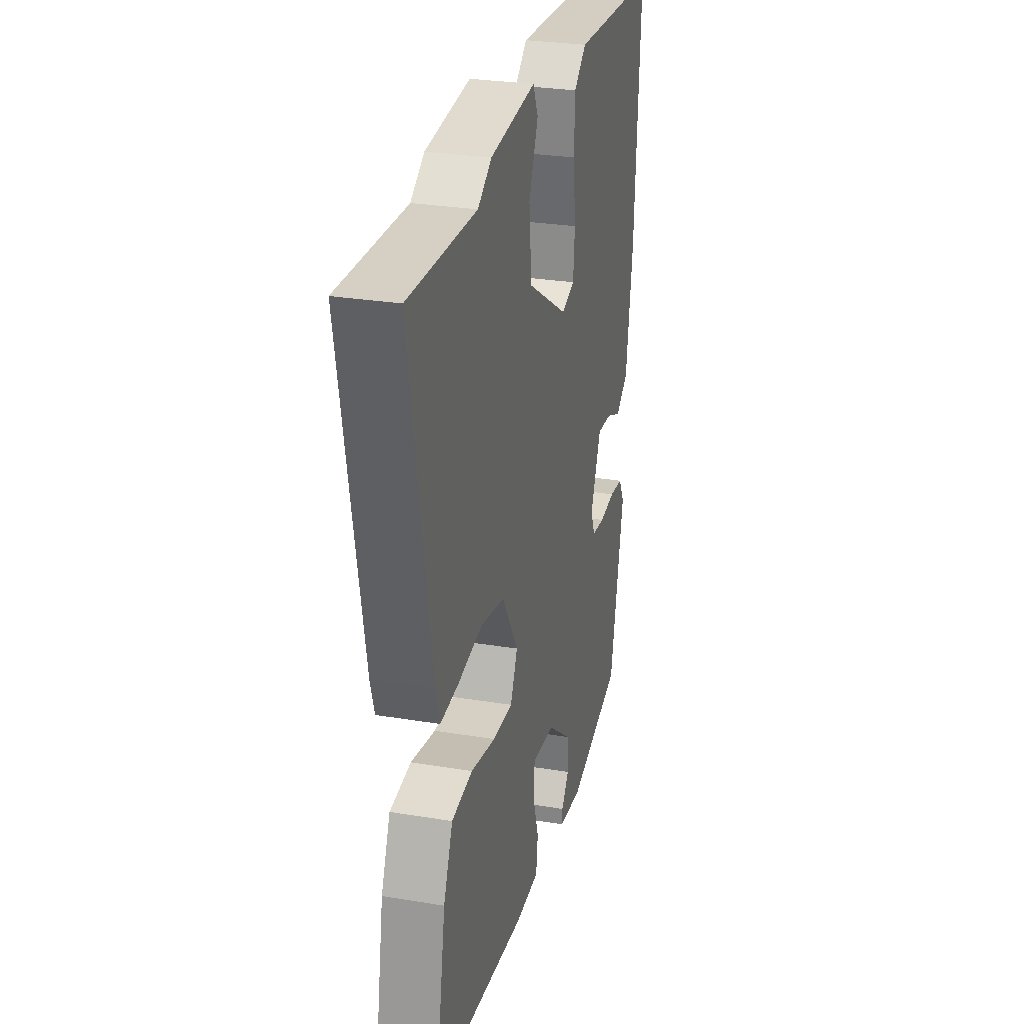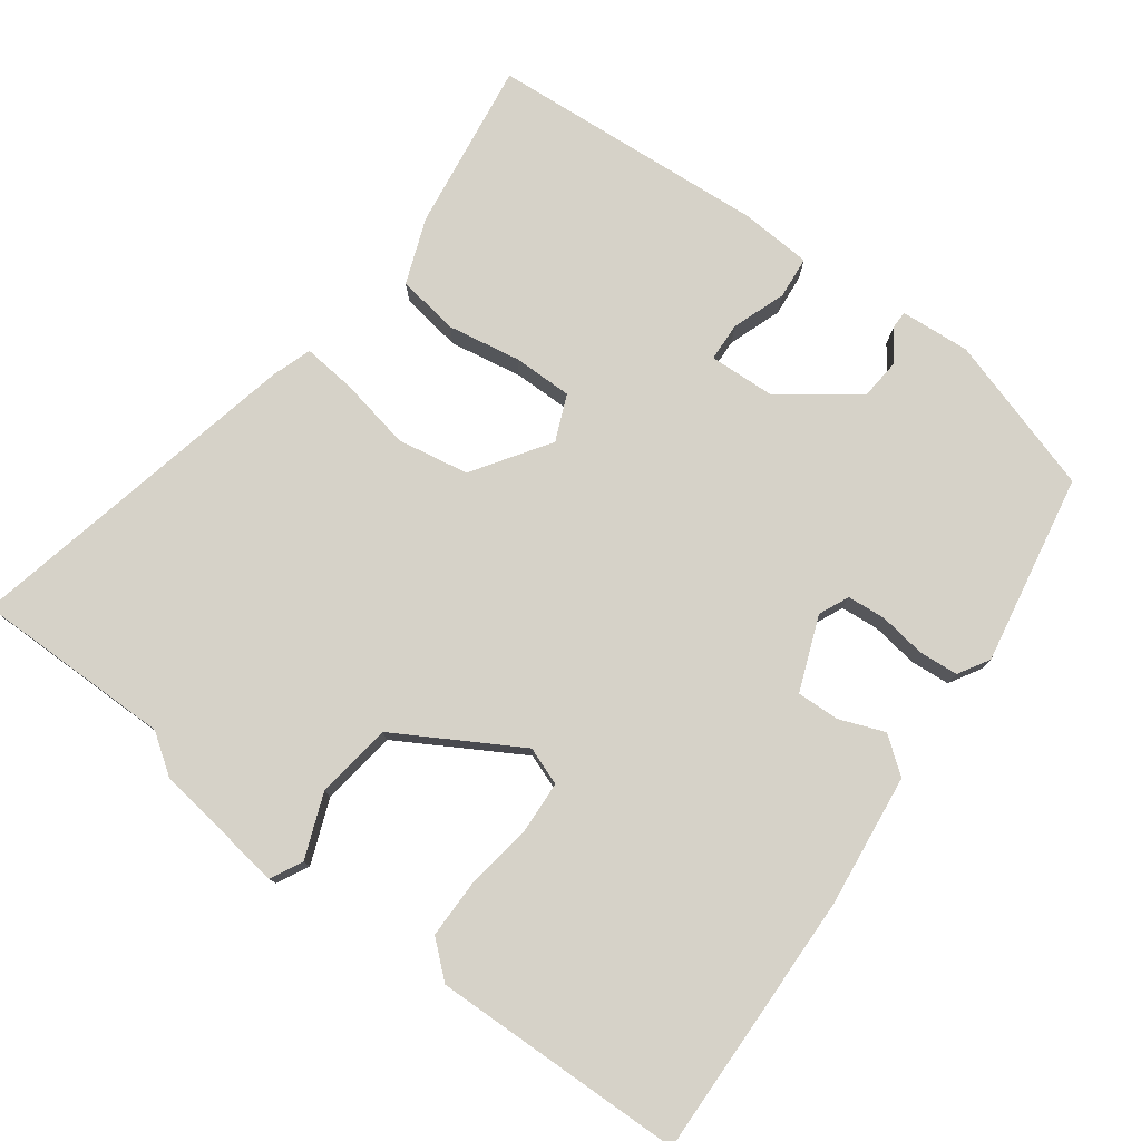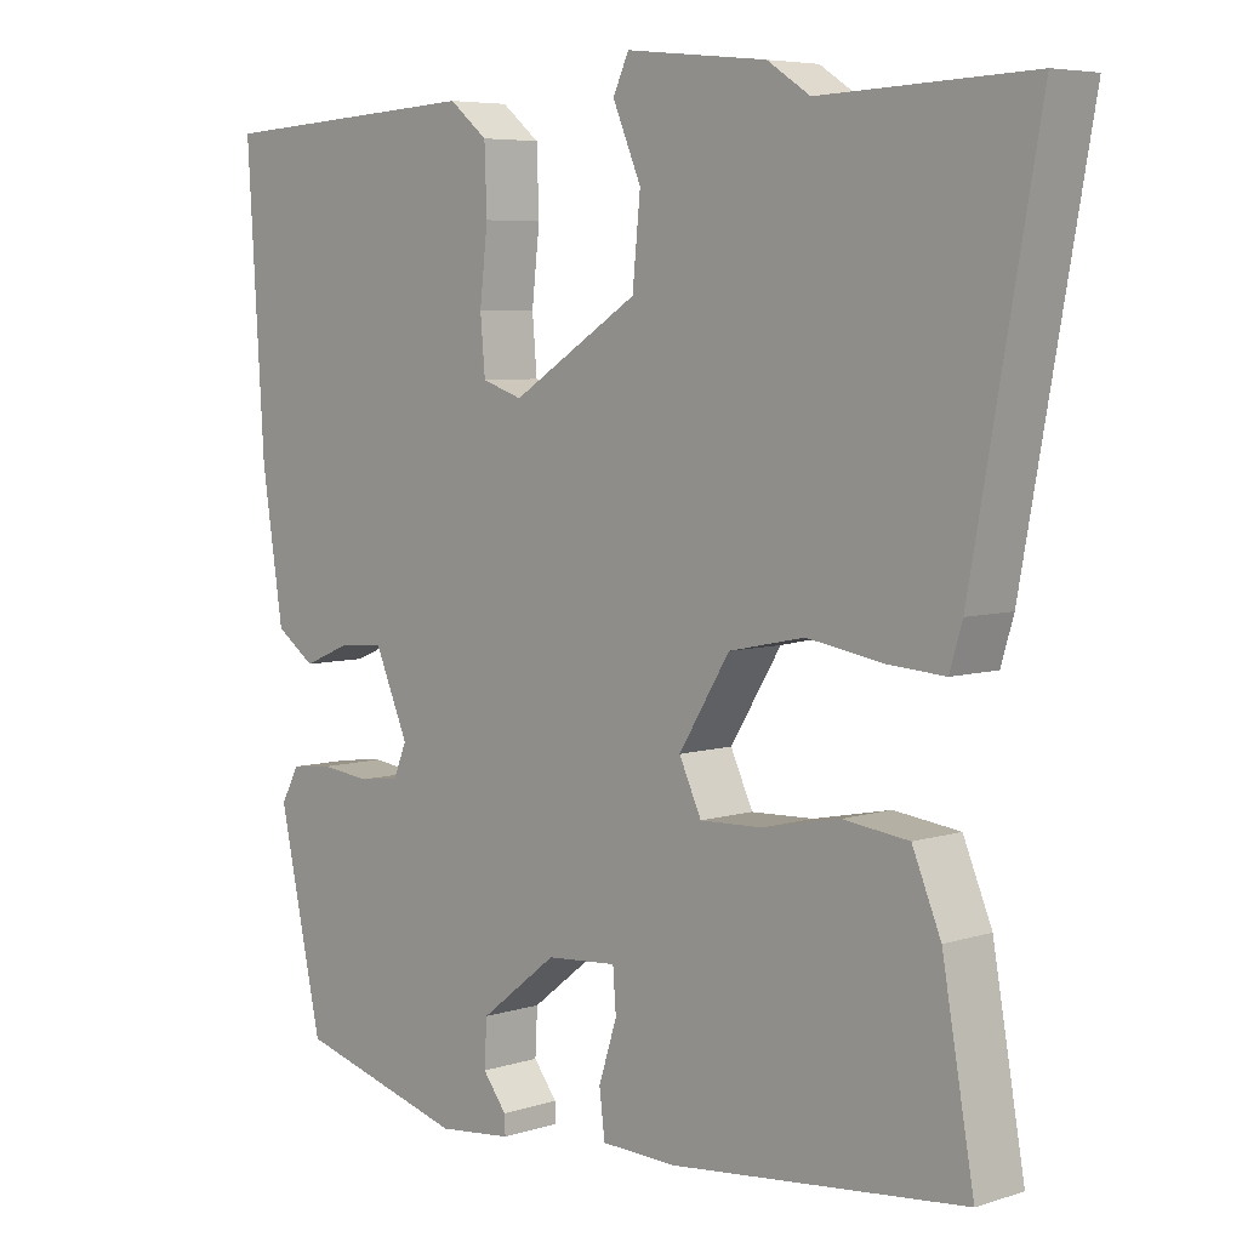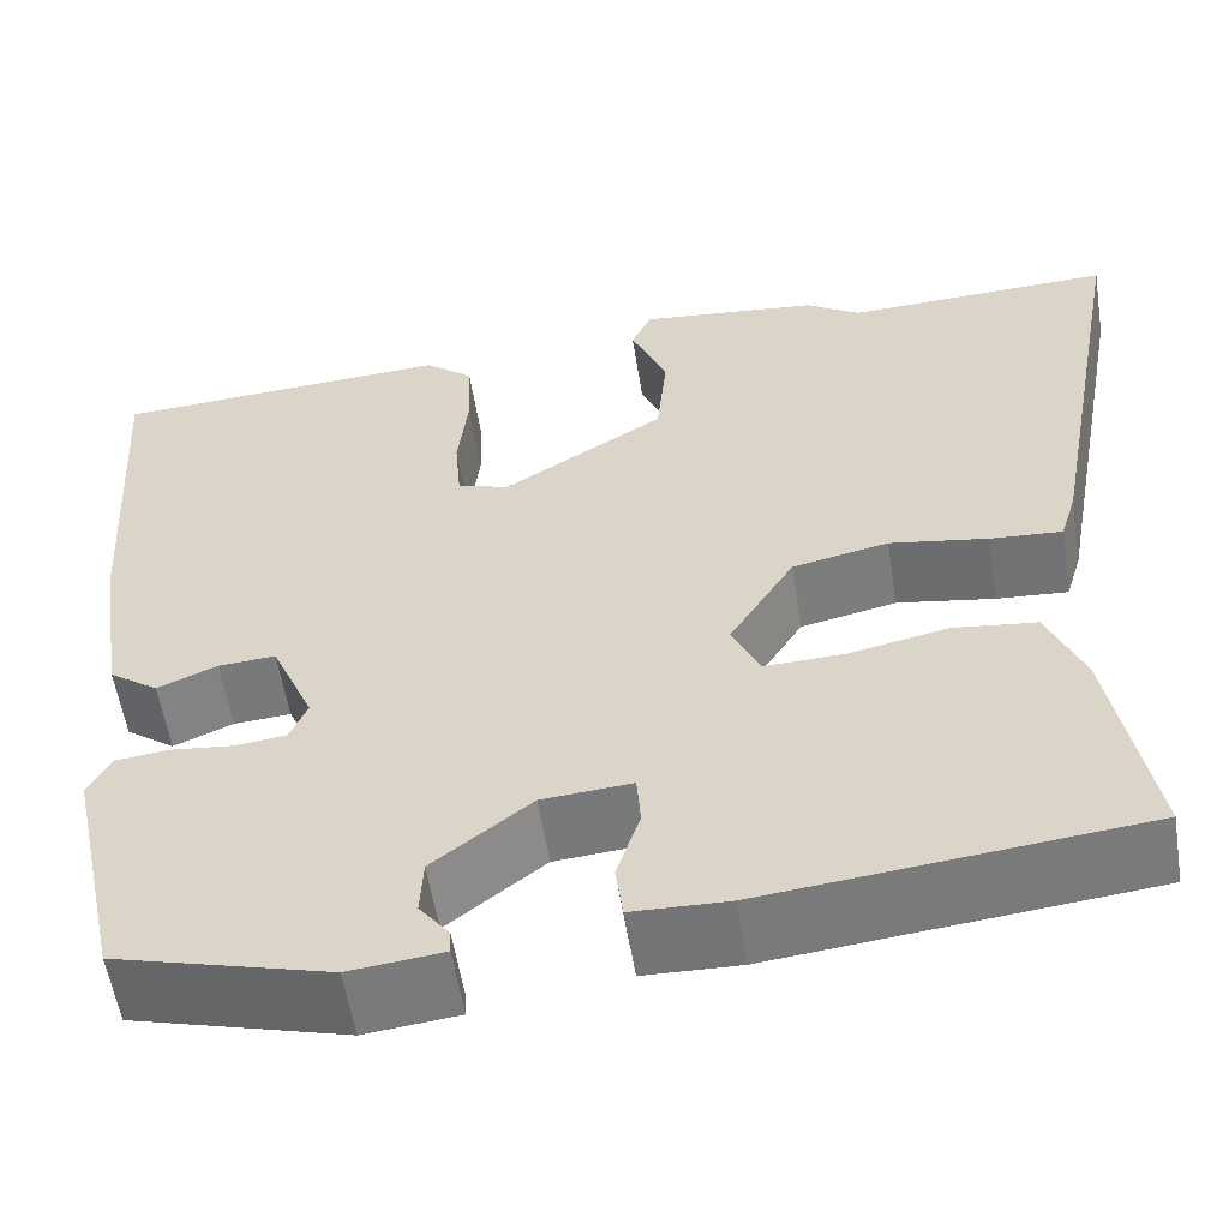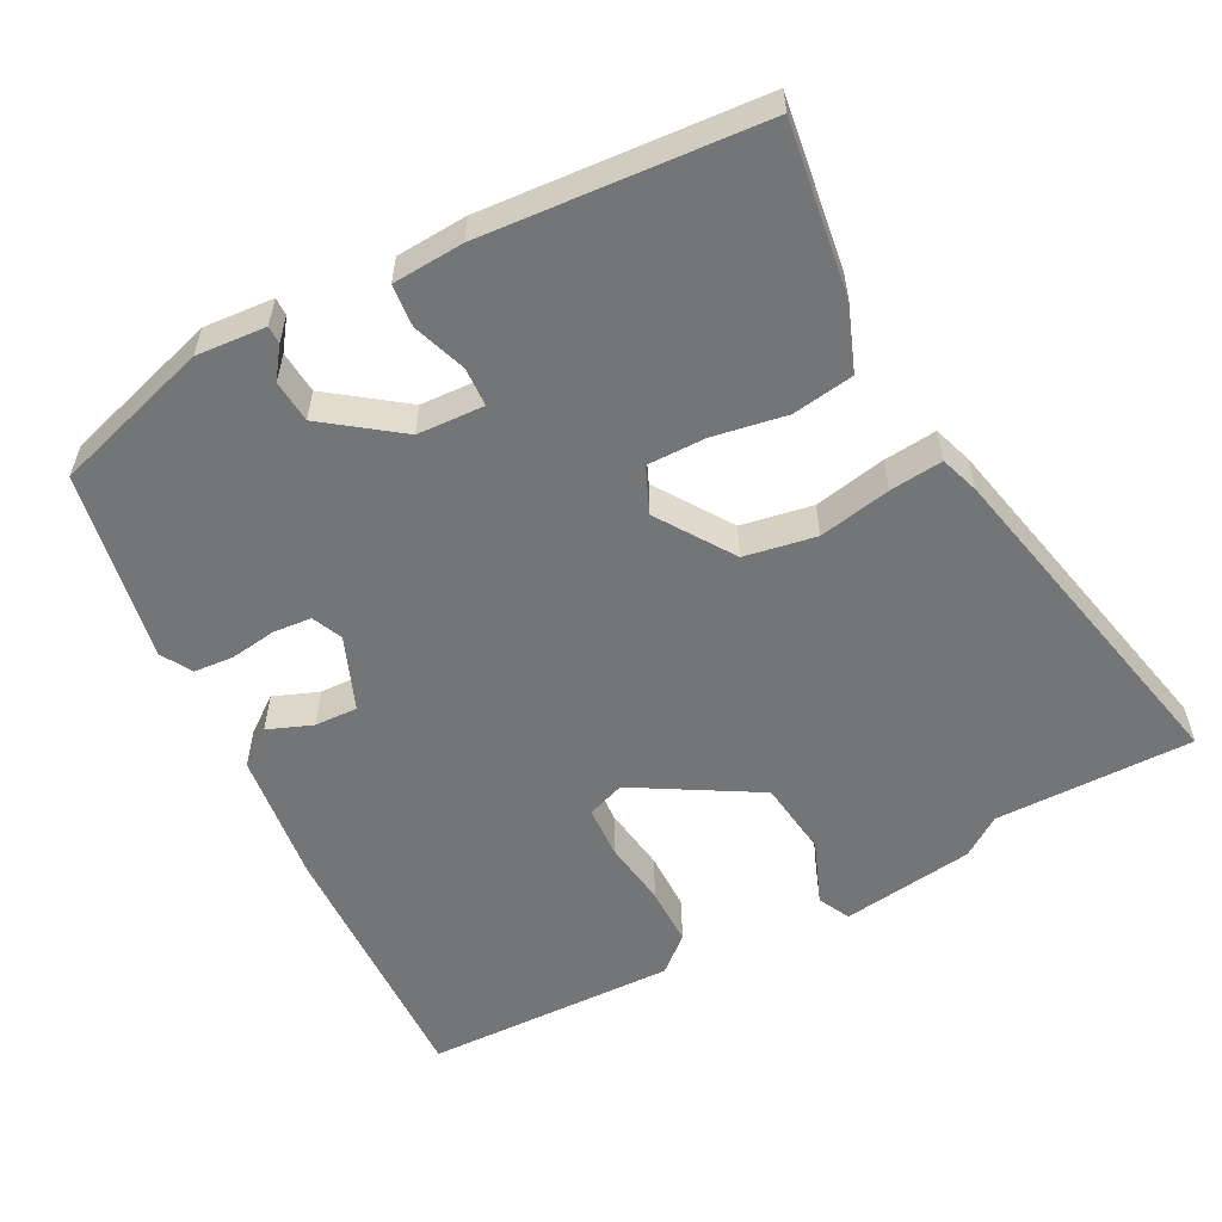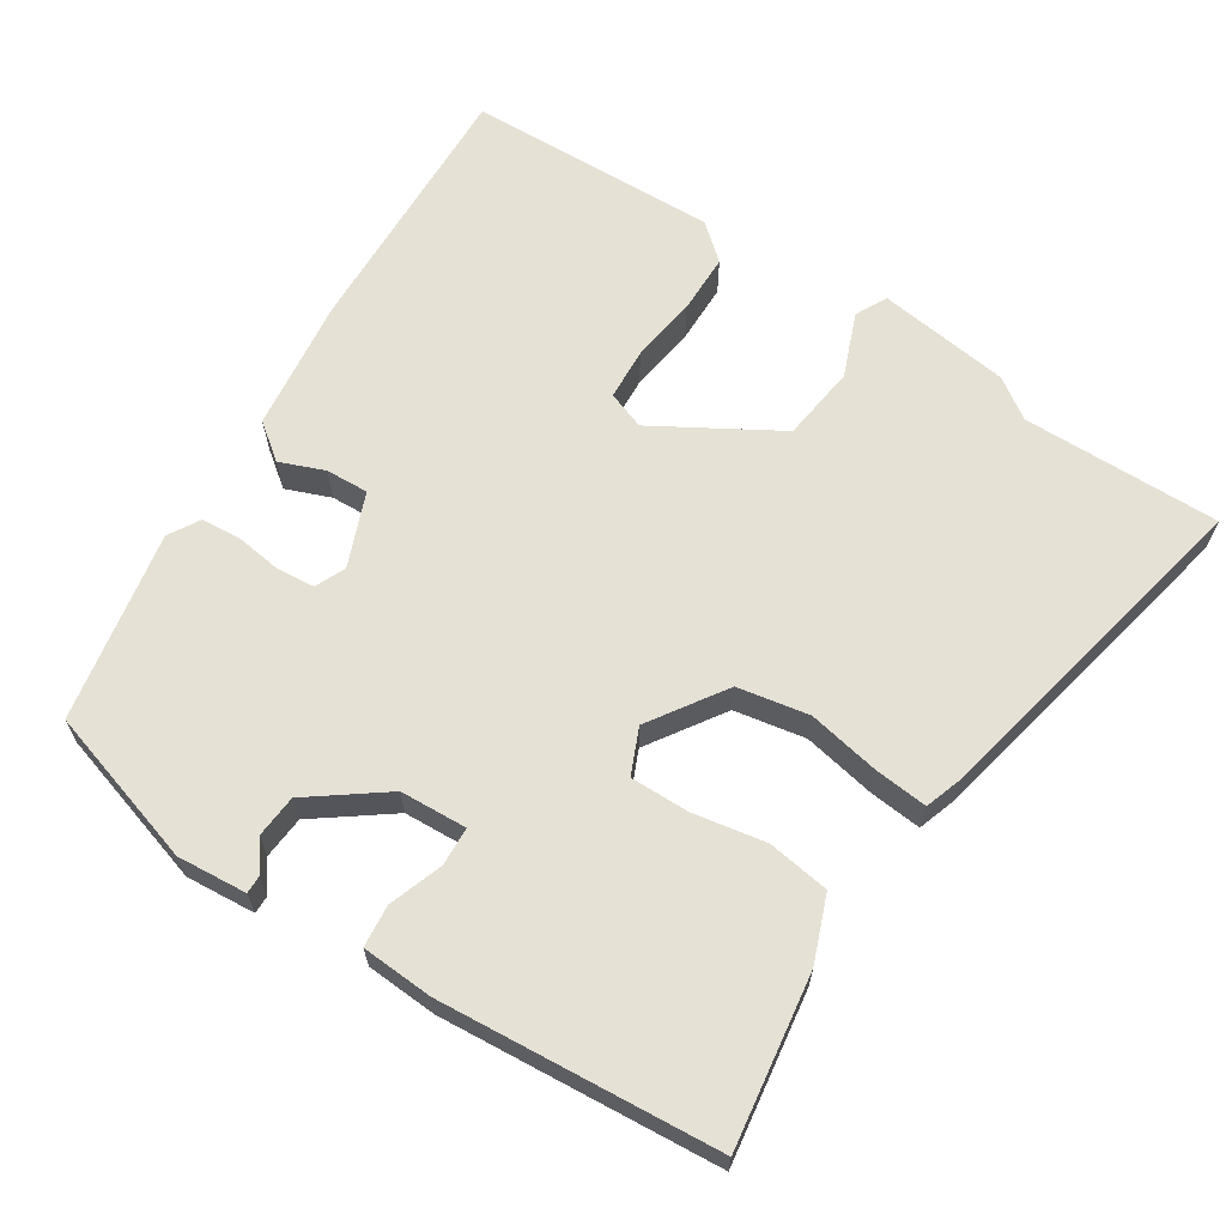
<metadata>
{"format":"obj","ext":"obj","renderer":"f3d","projection":"perspective","resolution":1024,"background":"white","views":[{"elev":28.2,"azim":-75.9,"up":"+Z"},{"elev":77.7,"azim":38.3,"up":"+Y"},{"elev":5.9,"azim":-134.0,"up":"+Z"},{"elev":-56.8,"azim":-171.0,"up":"+Z"},{"elev":-56.4,"azim":-150.6,"up":"+Y"},{"elev":64.6,"azim":-145.6,"up":"+Y"}]}
</metadata>
<code>
v -0.52 0.07 -0.472
v -0.48 0.07 -0.245
v -0.444 0.07 -0.159
v -0.361 0.07 -0.149
v -0.264 0.07 -0.169
v -0.185 0.07 -0.172
v -0.157 0.07 -0.112
v -0.221 0.07 -0.009
v -0.316 0.07 0.011
v -0.413 0.07 -0.005
v -0.484 0.07 -0.01
v -0.5 0.07 0.043
v -0.584 0.07 0.503
v -0.319 0.07 0.493
v -0.265 0.07 0.528
v -0.087 0.07 0.547
v -0.067 0.07 0.504
v -0.103 0.07 0.42
v -0.093 0.07 0.318
v 0.067 0.07 0.218
v 0.118 0.07 0.235
v 0.124 0.07 0.304
v 0.114 0.07 0.393
v 0.117 0.07 0.473
v 0.165 0.07 0.512
v 0.502 0.07 0.493
v 0.48 0.07 0.138
v 0.453 0.07 -0.039
v 0.404 0.07 -0.074
v 0.345 0.07 -0.049
v 0.288 0.07 -0.045
v 0.246 0.07 -0.142
v 0.263 0.07 -0.183
v 0.314 0.07 -0.189
v 0.376 0.07 -0.182
v 0.429 0.07 -0.188
v 0.452 0.07 -0.23
v 0.397 0.07 -0.483
v 0.185 0.07 -0.541
v 0.092 0.07 -0.531
v 0.093 0.07 -0.507
v 0.123 0.07 -0.468
v 0.12 0.07 -0.411
v 0.023 0.07 -0.335
v -0.066 0.07 -0.328
v -0.07 0.07 -0.38
v -0.047 0.07 -0.452
v -0.054 0.07 -0.508
v -0.149 0.07 -0.511
v -0.52 0 -0.472
v -0.48 0 -0.245
v -0.444 0 -0.159
v -0.361 0 -0.149
v -0.264 0 -0.169
v -0.185 0 -0.172
v -0.157 0 -0.112
v -0.221 0 -0.009
v -0.316 0 0.011
v -0.413 0 -0.005
v -0.484 0 -0.01
v -0.5 0 0.043
v -0.584 0 0.503
v -0.319 0 0.493
v -0.265 0 0.528
v -0.087 0 0.547
v -0.067 0 0.504
v -0.103 0 0.42
v -0.093 0 0.318
v 0.067 0 0.218
v 0.118 0 0.235
v 0.124 0 0.304
v 0.114 0 0.393
v 0.117 0 0.473
v 0.165 0 0.512
v 0.502 0 0.493
v 0.48 0 0.138
v 0.453 0 -0.039
v 0.404 0 -0.074
v 0.345 0 -0.049
v 0.288 0 -0.045
v 0.246 0 -0.142
v 0.263 0 -0.183
v 0.314 0 -0.189
v 0.376 0 -0.182
v 0.429 0 -0.188
v 0.452 0 -0.23
v 0.397 0 -0.483
v 0.185 0 -0.541
v 0.092 0 -0.531
v 0.093 0 -0.507
v 0.123 0 -0.468
v 0.12 0 -0.411
v 0.023 0 -0.335
v -0.066 0 -0.328
v -0.07 0 -0.38
v -0.047 0 -0.452
v -0.054 0 -0.508
v -0.149 0 -0.511
f 3 4 5
f 2 3 5
f 1 2 5
f 49 1 5
f 48 49 5
f 47 48 5
f 46 47 5
f 45 46 5 6
f 44 45 6 7
f 43 44 7 8
f 40 41 42
f 39 40 42
f 38 39 42
f 37 38 42
f 36 37 42
f 35 36 42
f 34 35 42 43
f 33 34 43
f 32 33 43 8
f 28 29 30
f 27 28 30
f 26 27 30
f 25 26 30
f 24 25 30
f 23 24 30
f 22 23 30
f 21 22 30 31
f 31 32 8
f 21 31 8
f 20 21 8
f 16 17 18
f 15 16 18
f 14 15 18
f 14 18 19
f 13 14 19
f 12 13 19
f 11 12 19
f 10 11 19
f 9 10 19
f 8 9 19 20
f 54 53 52
f 54 52 51
f 54 51 50
f 54 50 98
f 54 98 97
f 54 97 96
f 54 96 95
f 55 54 95 94
f 56 55 94 93
f 57 56 93 92
f 91 90 89
f 91 89 88
f 91 88 87
f 91 87 86
f 91 86 85
f 91 85 84
f 92 91 84 83
f 92 83 82
f 57 92 82 81
f 79 78 77
f 79 77 76
f 79 76 75
f 79 75 74
f 79 74 73
f 79 73 72
f 79 72 71
f 80 79 71 70
f 57 81 80
f 57 80 70
f 57 70 69
f 67 66 65
f 67 65 64
f 67 64 63
f 68 67 63
f 68 63 62
f 68 62 61
f 68 61 60
f 68 60 59
f 68 59 58
f 69 68 58 57
f 1 50 51 2
f 2 51 52 3
f 3 52 53 4
f 4 53 54 5
f 5 54 55 6
f 6 55 56 7
f 7 56 57 8
f 8 57 58 9
f 9 58 59 10
f 10 59 60 11
f 11 60 61 12
f 12 61 62 13
f 13 62 63 14
f 14 63 64 15
f 15 64 65 16
f 16 65 66 17
f 17 66 67 18
f 18 67 68 19
f 19 68 69 20
f 20 69 70 21
f 21 70 71 22
f 22 71 72 23
f 23 72 73 24
f 24 73 74 25
f 25 74 75 26
f 26 75 76 27
f 27 76 77 28
f 28 77 78 29
f 29 78 79 30
f 30 79 80 31
f 31 80 81 32
f 32 81 82 33
f 33 82 83 34
f 34 83 84 35
f 35 84 85 36
f 36 85 86 37
f 37 86 87 38
f 38 87 88 39
f 39 88 89 40
f 40 89 90 41
f 41 90 91 42
f 42 91 92 43
f 43 92 93 44
f 44 93 94 45
f 45 94 95 46
f 46 95 96 47
f 47 96 97 48
f 48 97 98 49
f 49 98 50 1

</code>
